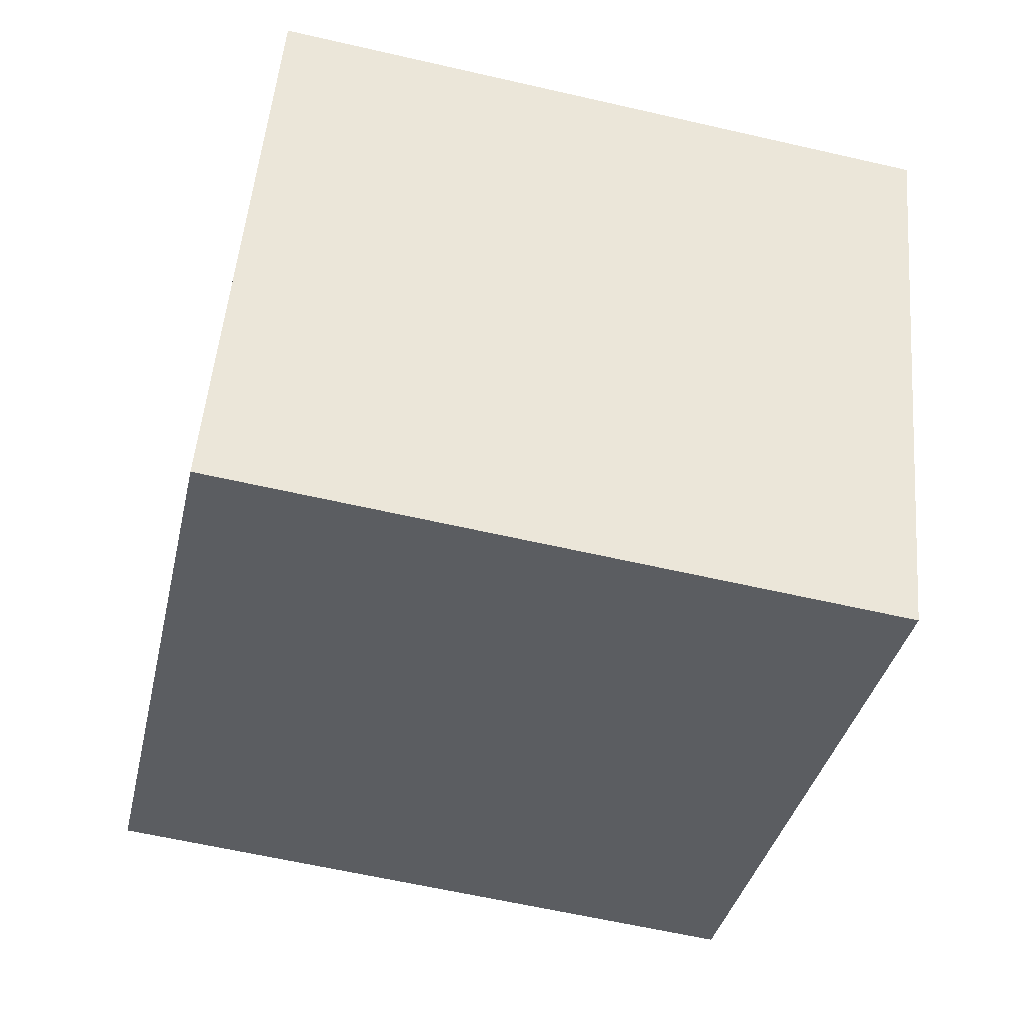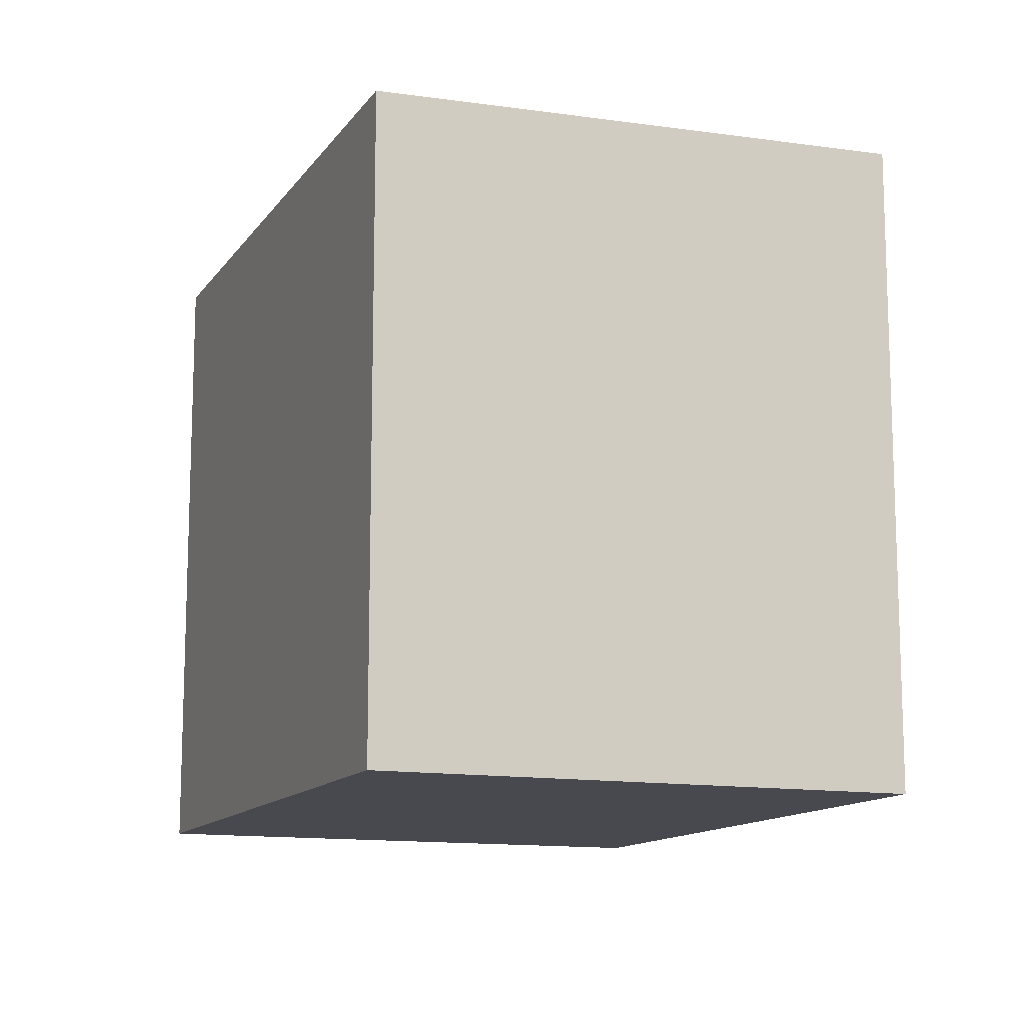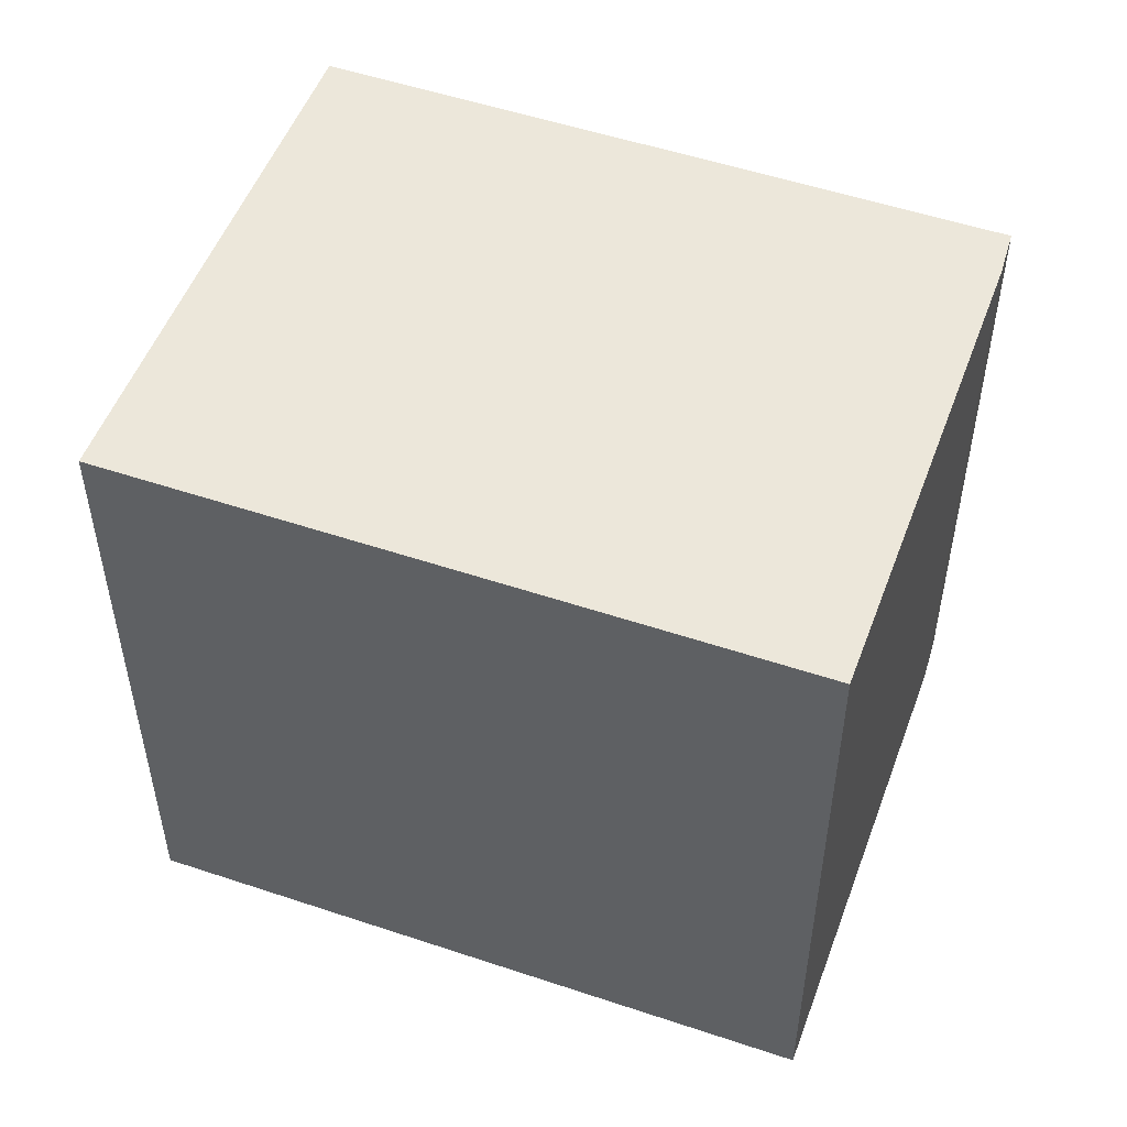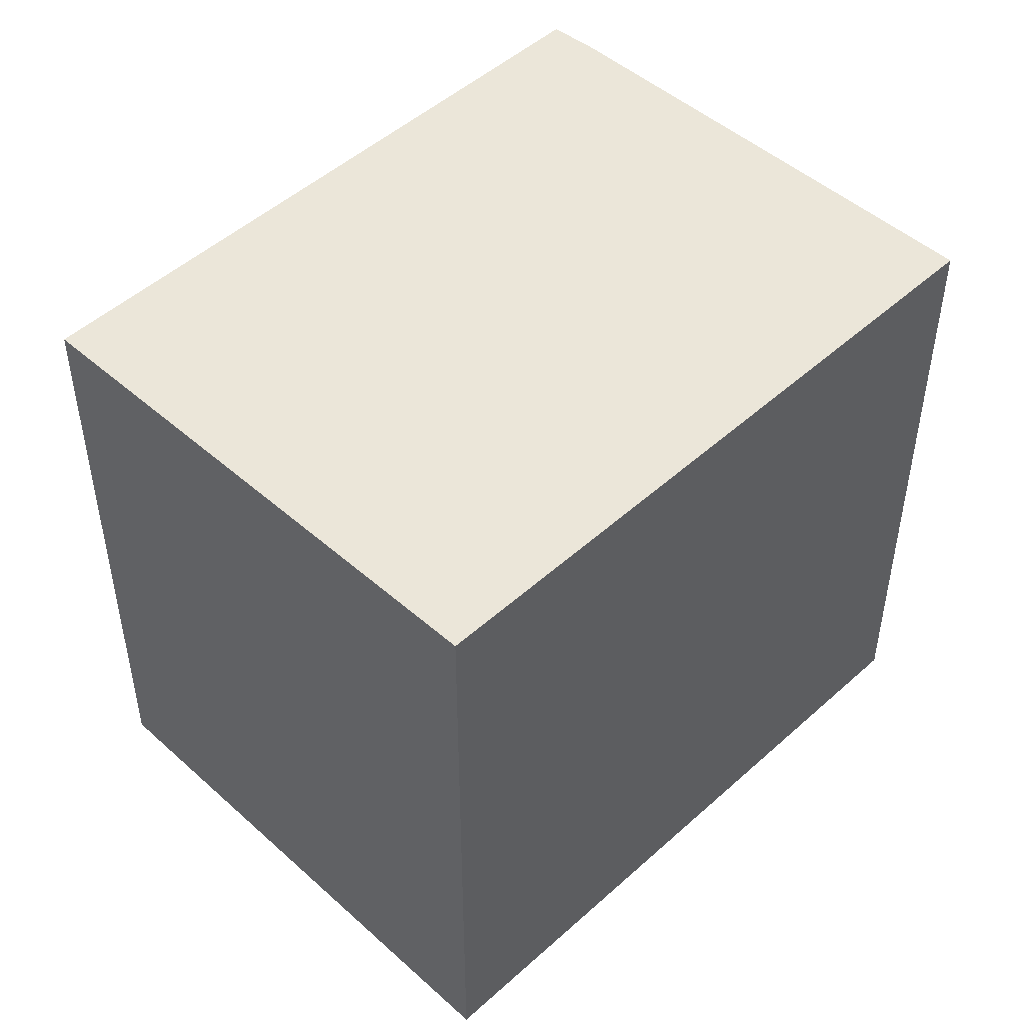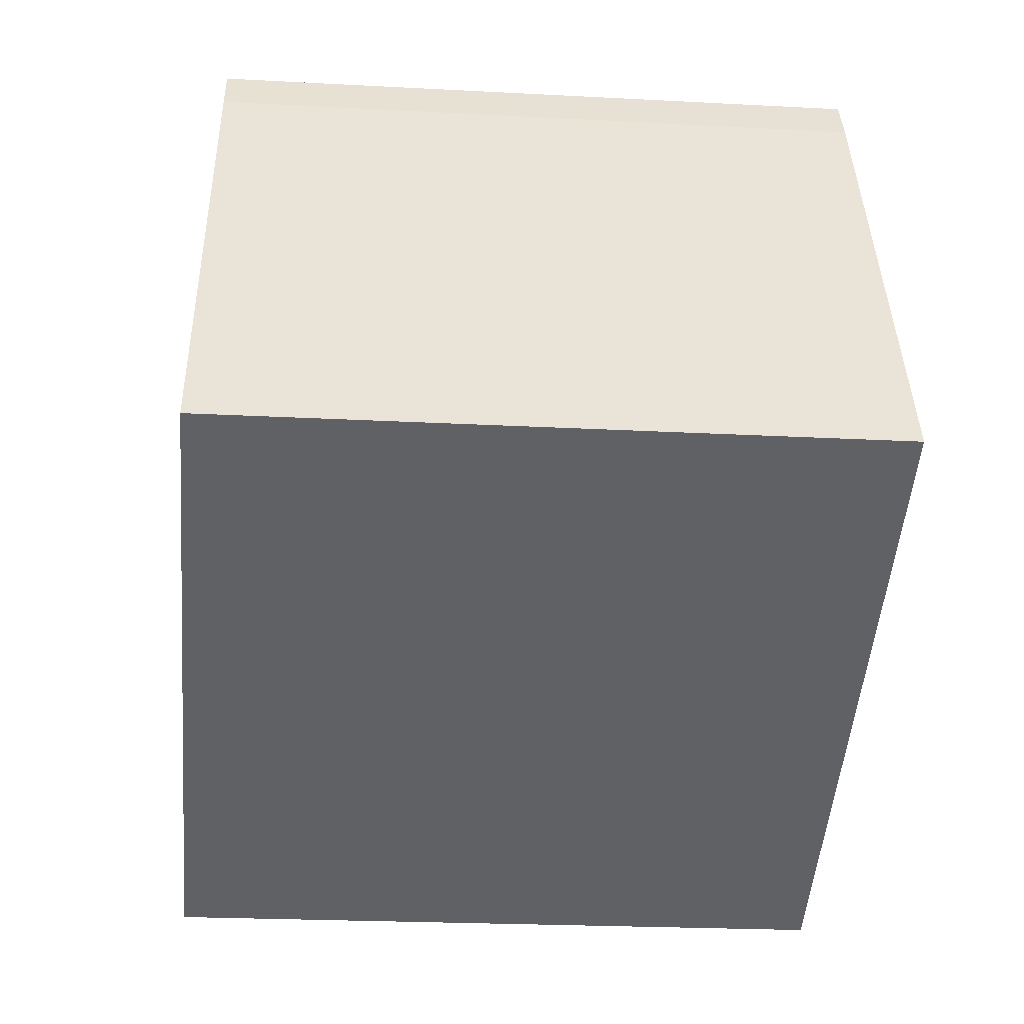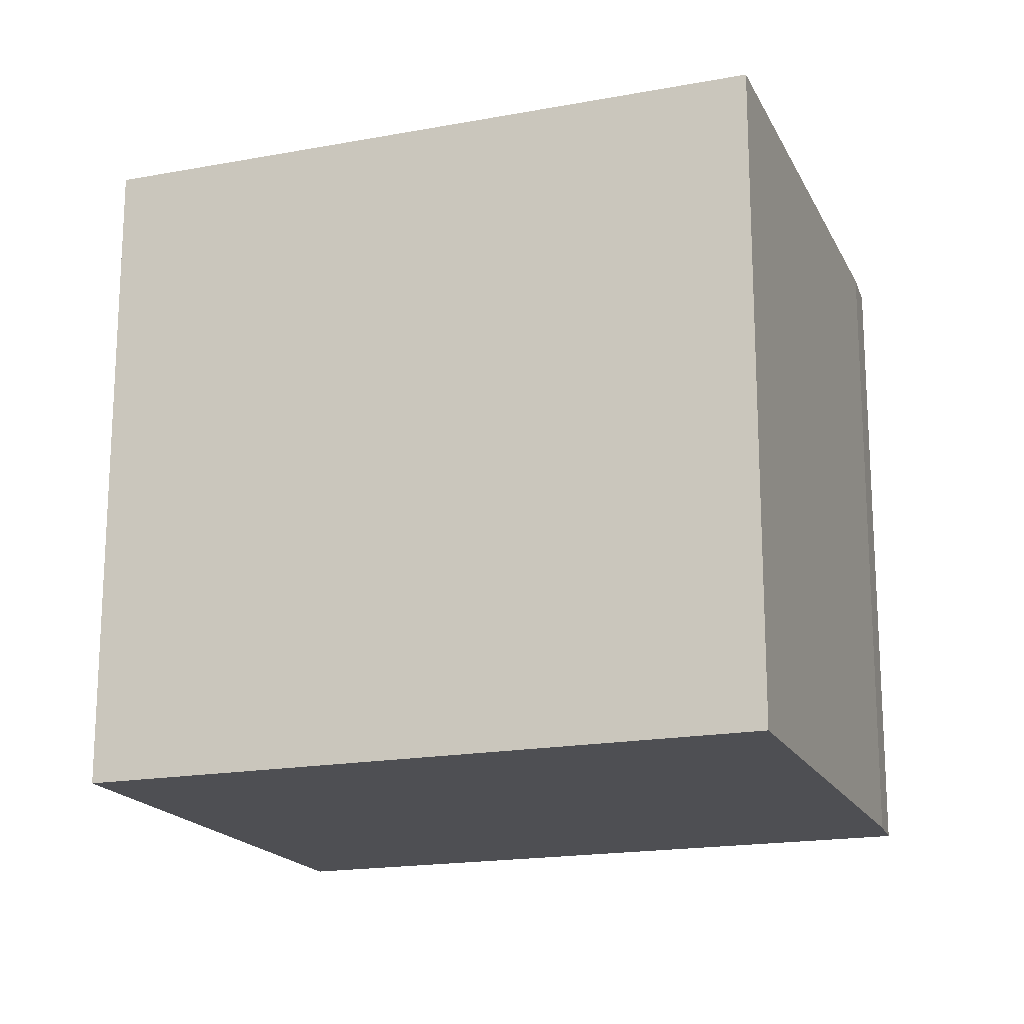
<metadata>
{"format":"obj","ext":"obj","renderer":"f3d","projection":"perspective","resolution":1024,"background":"white","views":[{"elev":-61.2,"azim":-103.2,"up":"+Y"},{"elev":-12.7,"azim":-85.7,"up":"+Z"},{"elev":52.5,"azim":45.8,"up":"+Z"},{"elev":49.3,"azim":-18.9,"up":"+Z"},{"elev":-22.5,"azim":84.7,"up":"+Y"},{"elev":-18.2,"azim":45.8,"up":"+Z"}]}
</metadata>
<code>
v -1781 -2214 1.874
v -1779 -2213 1.874
v -1779 -2214 1.878
v -1779 -2215 1.919
v -1780 -2216 1.918
v -1779 -2213 1.874
v -1781 -2214 1.874
v -1781 -2214 0
v -1779 -2213 -2.22e-16
v -1779 -2214 1.878
v -1779 -2213 1.874
v -1779 -2213 -2.22e-16
v -1779 -2214 0
v -1779 -2215 1.919
v -1779 -2214 1.878
v -1779 -2214 0
v -1779 -2215 0
v -1780 -2216 1.918
v -1779 -2215 1.919
v -1779 -2215 0
v -1780 -2216 0
v -1781 -2214 1.874
v -1780 -2216 1.918
v -1780 -2216 0
v -1781 -2214 0
v -1781 -2214 0
v -1779 -2213 0
v -1779 -2214 0
v -1779 -2215 0
v -1780 -2216 0
f 2 3 4 5 1
f 7 8 9 6
f 11 12 13 10
f 15 16 17 14
f 19 20 21 18
f 23 24 25 22
f 27 28 29 30 26

</code>
